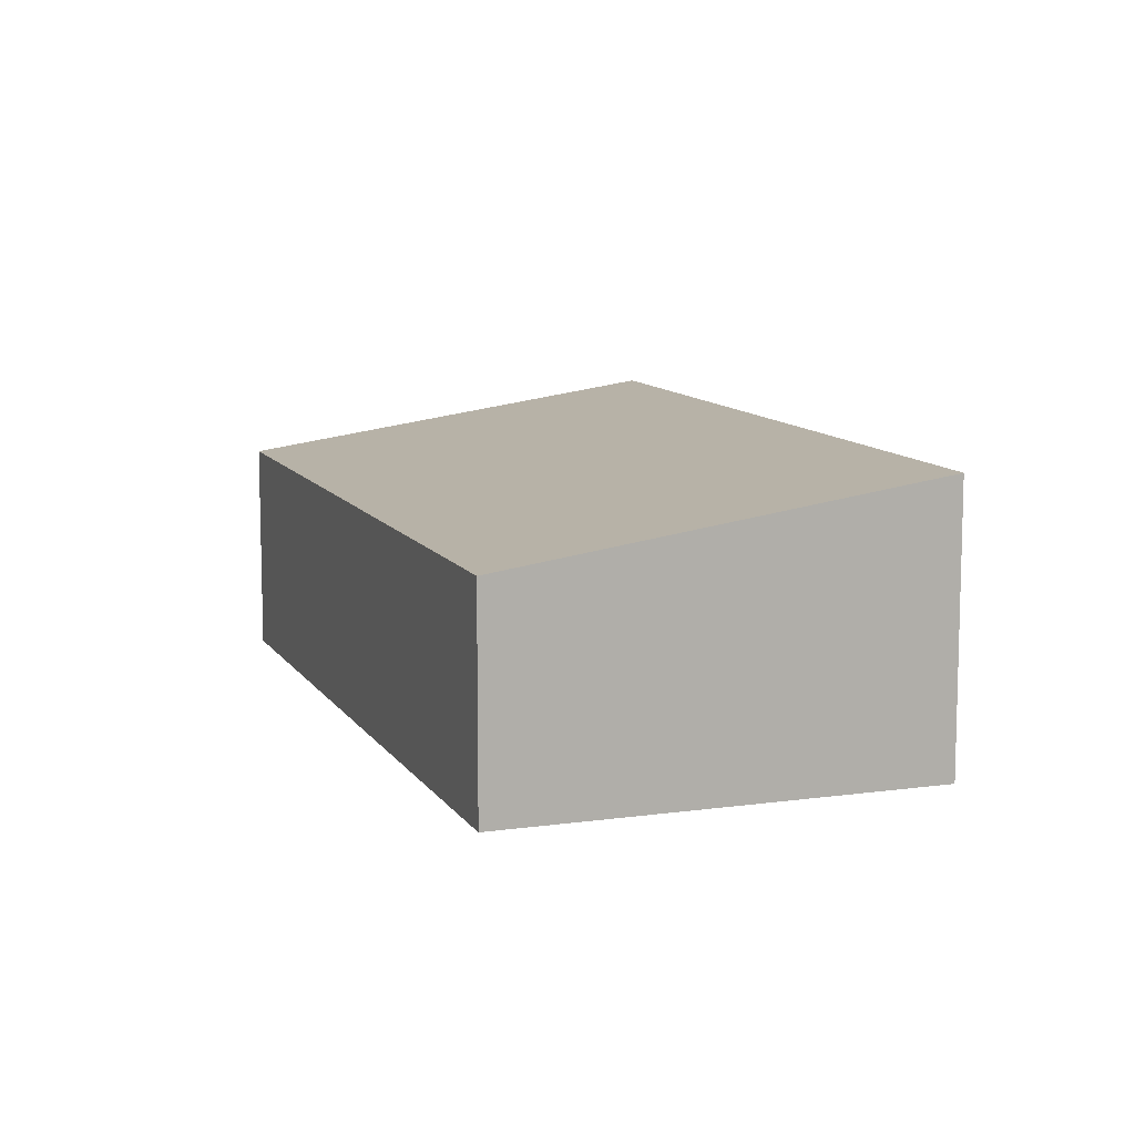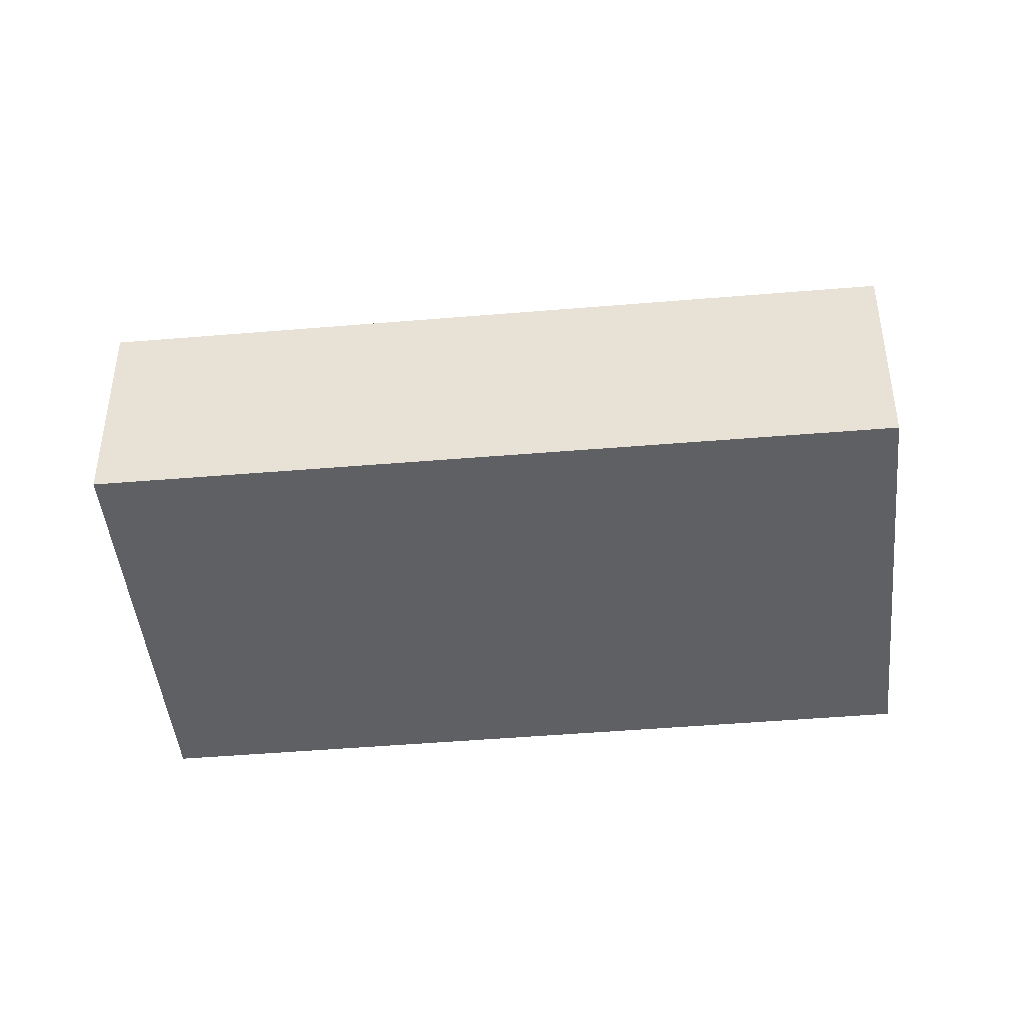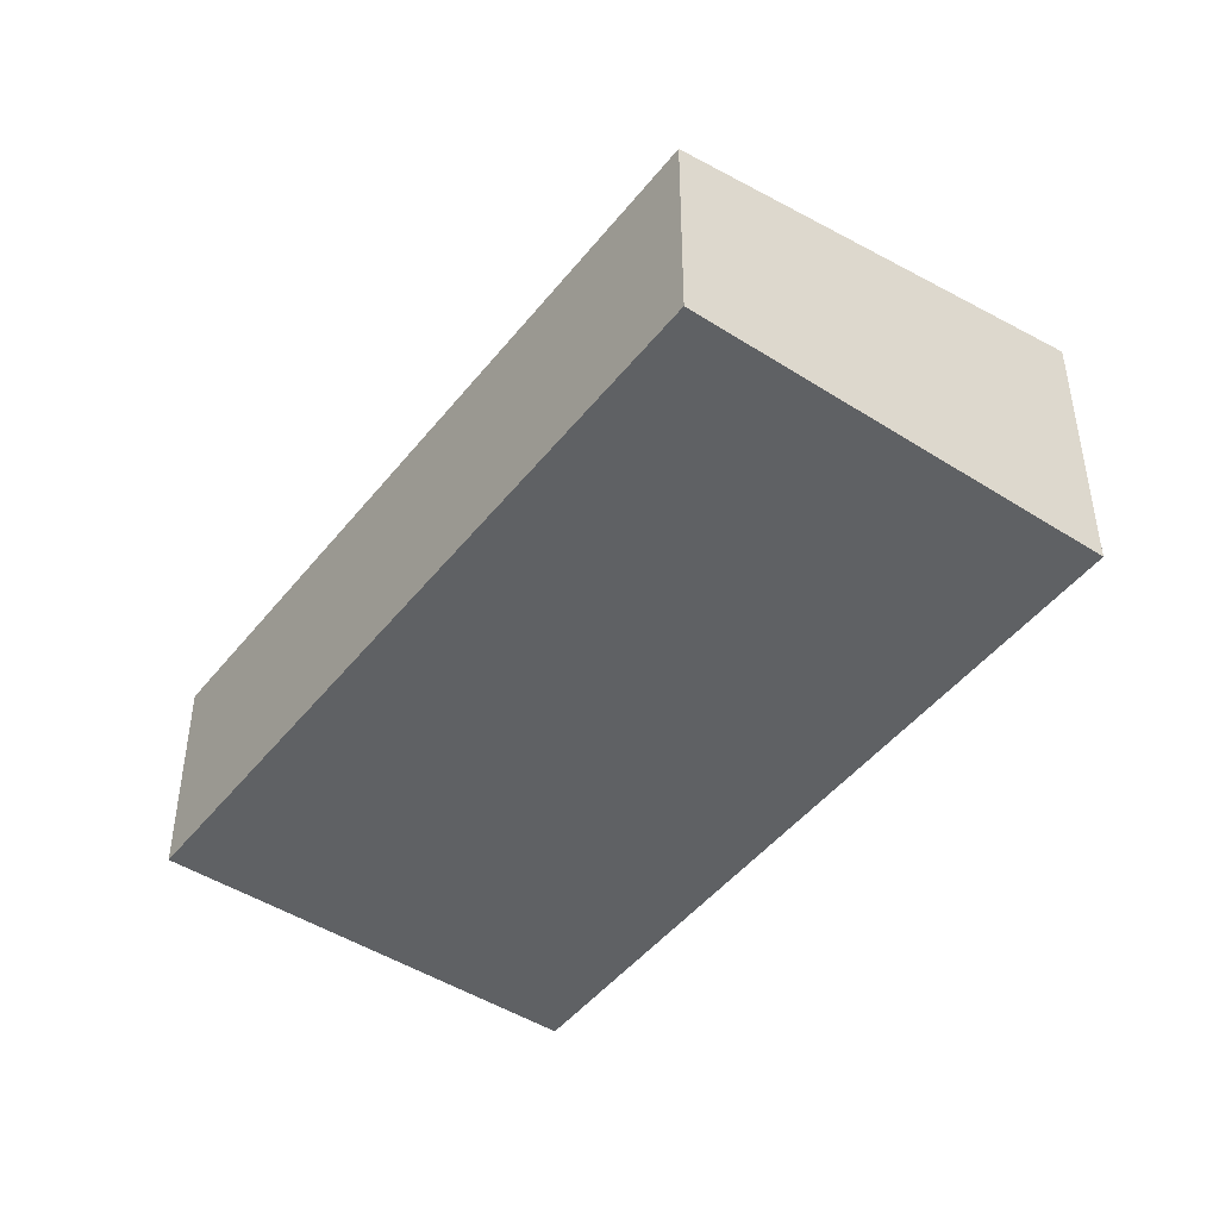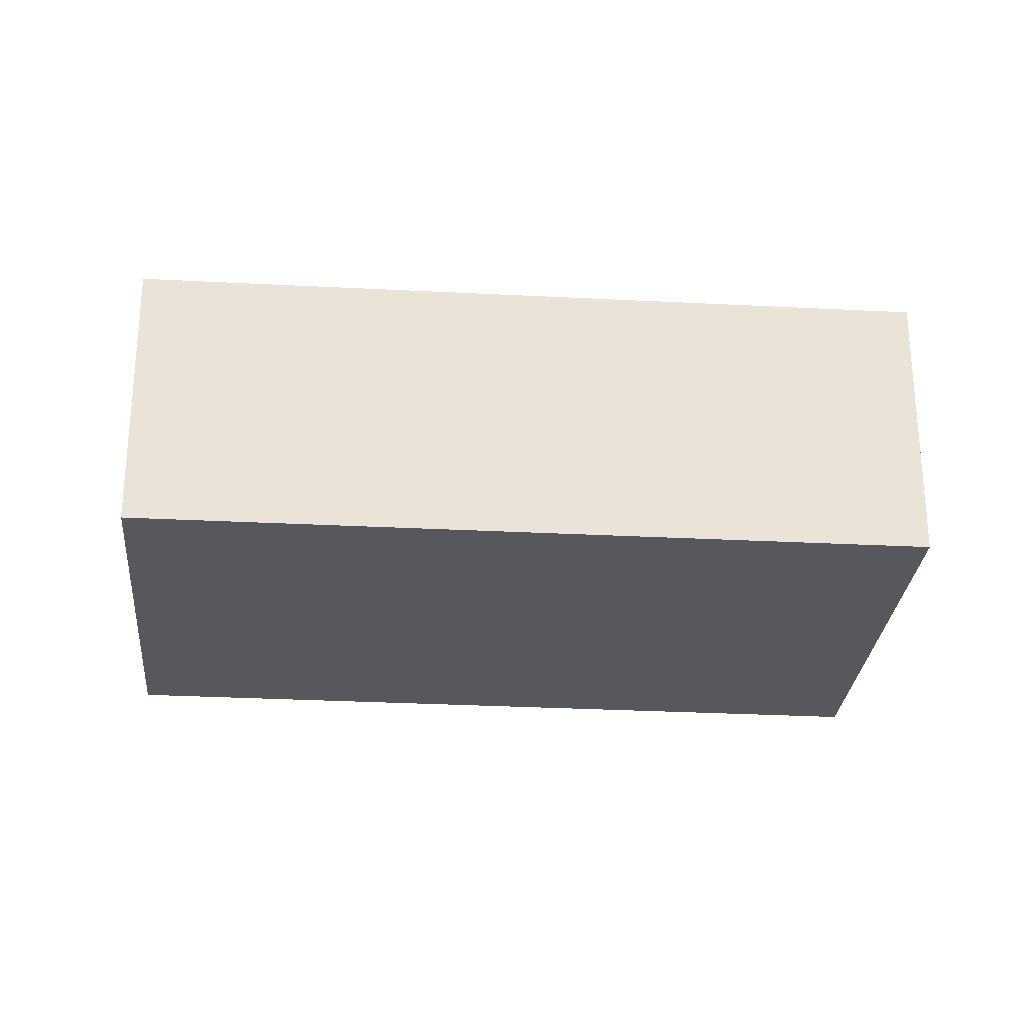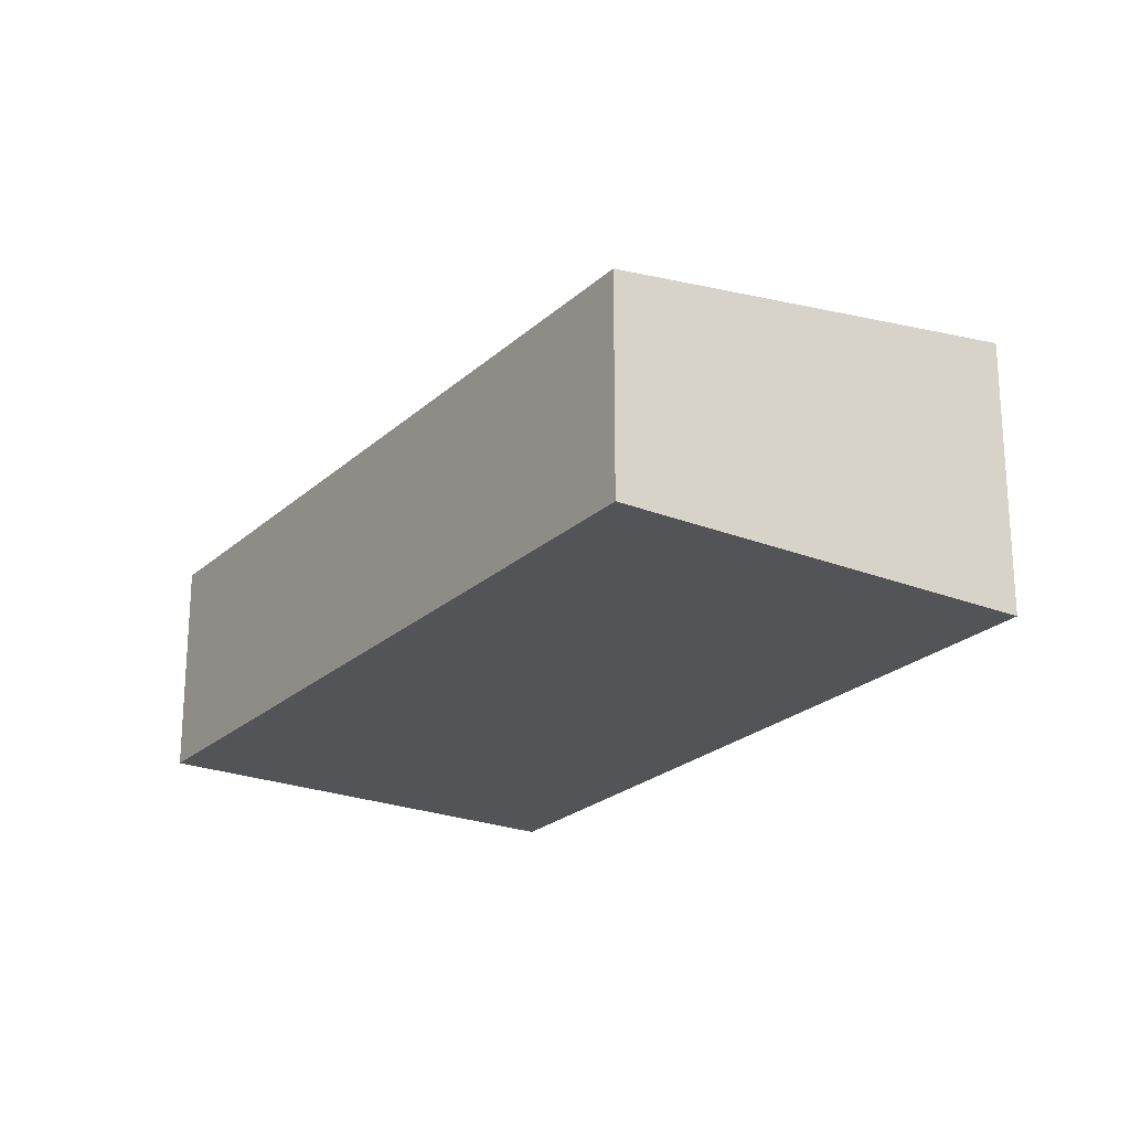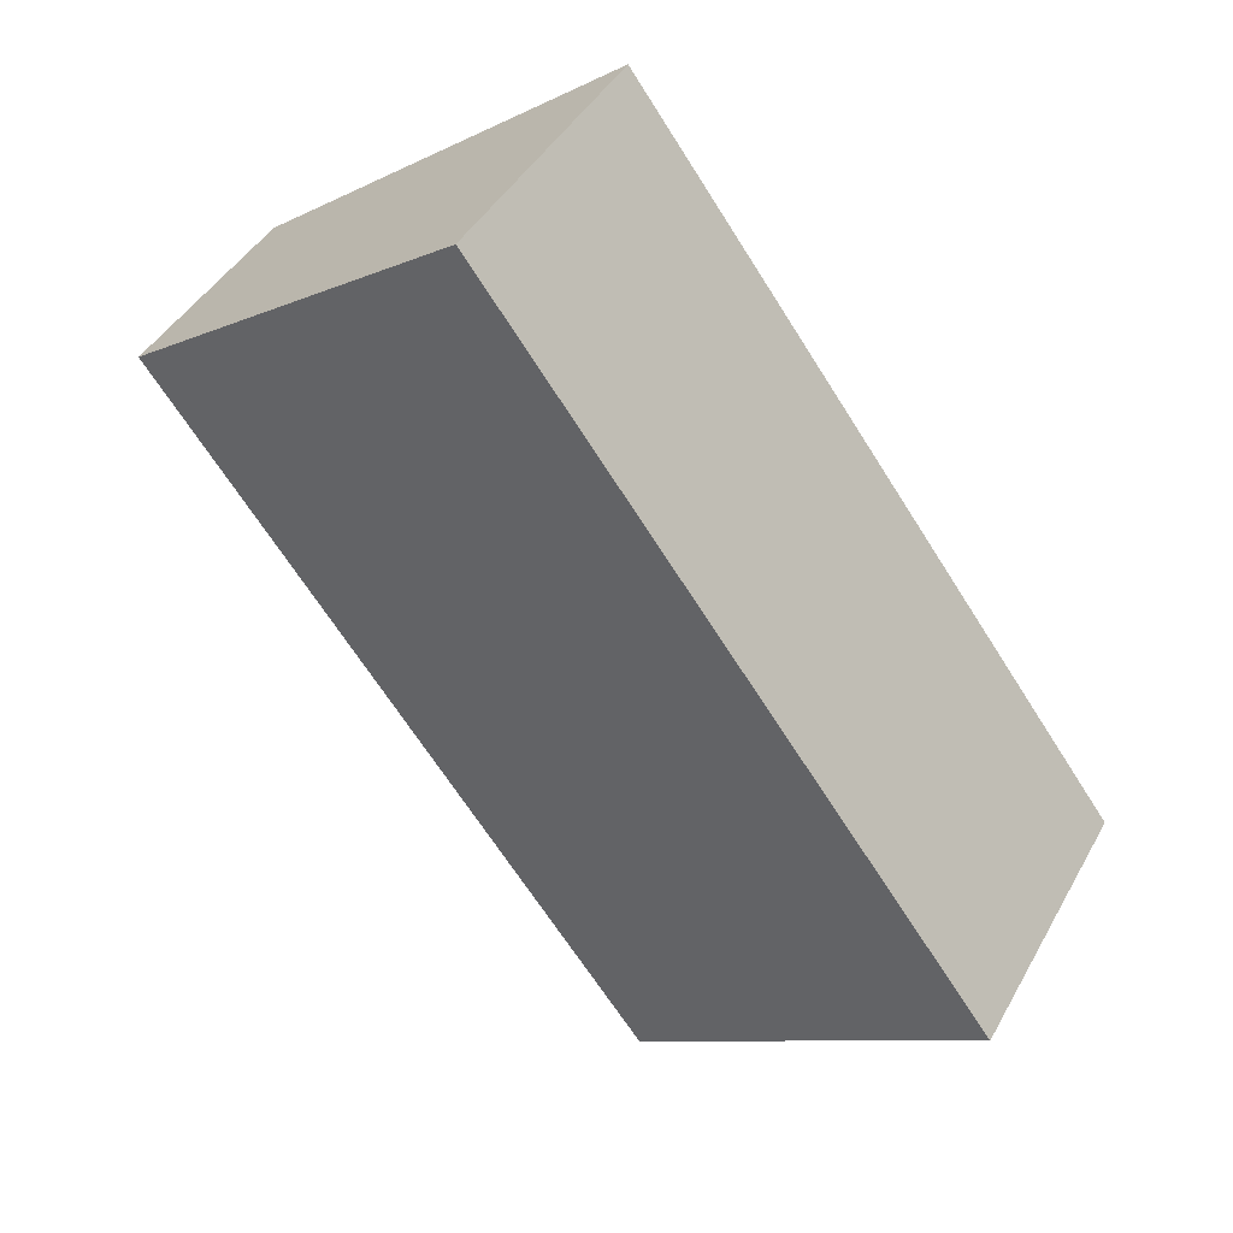
<metadata>
{"format":"obj","ext":"obj","renderer":"f3d","projection":"perspective","resolution":1024,"background":"white","views":[{"elev":10.4,"azim":-162.9,"up":"+Y"},{"elev":-44.4,"azim":132.4,"up":"+Y"},{"elev":-46.4,"azim":-179.3,"up":"+Y"},{"elev":-27.7,"azim":-58.0,"up":"+Y"},{"elev":-23.1,"azim":-177.2,"up":"+Y"},{"elev":42.3,"azim":-153.0,"up":"+Z"}]}
</metadata>
<code>
v  0 3.193 1.955e-16
v  9.577 2.473 4.319
v  4.065 2.473 -3.057
v  5.485 3.197 7.389
v  0 0 0
v  4.065 1.872e-16 -3.057
v  5.485 -4.524e-16 7.389
v  9.577 -2.645e-16 4.319
g defaultobject
f 1 2 3
f 2 1 4
f 3 5 1
f 5 3 6
f 1 7 4
f 7 1 5
f 7 2 4
f 2 7 8
f 8 3 2
f 3 8 6
f 8 5 6
f 5 8 7

</code>
